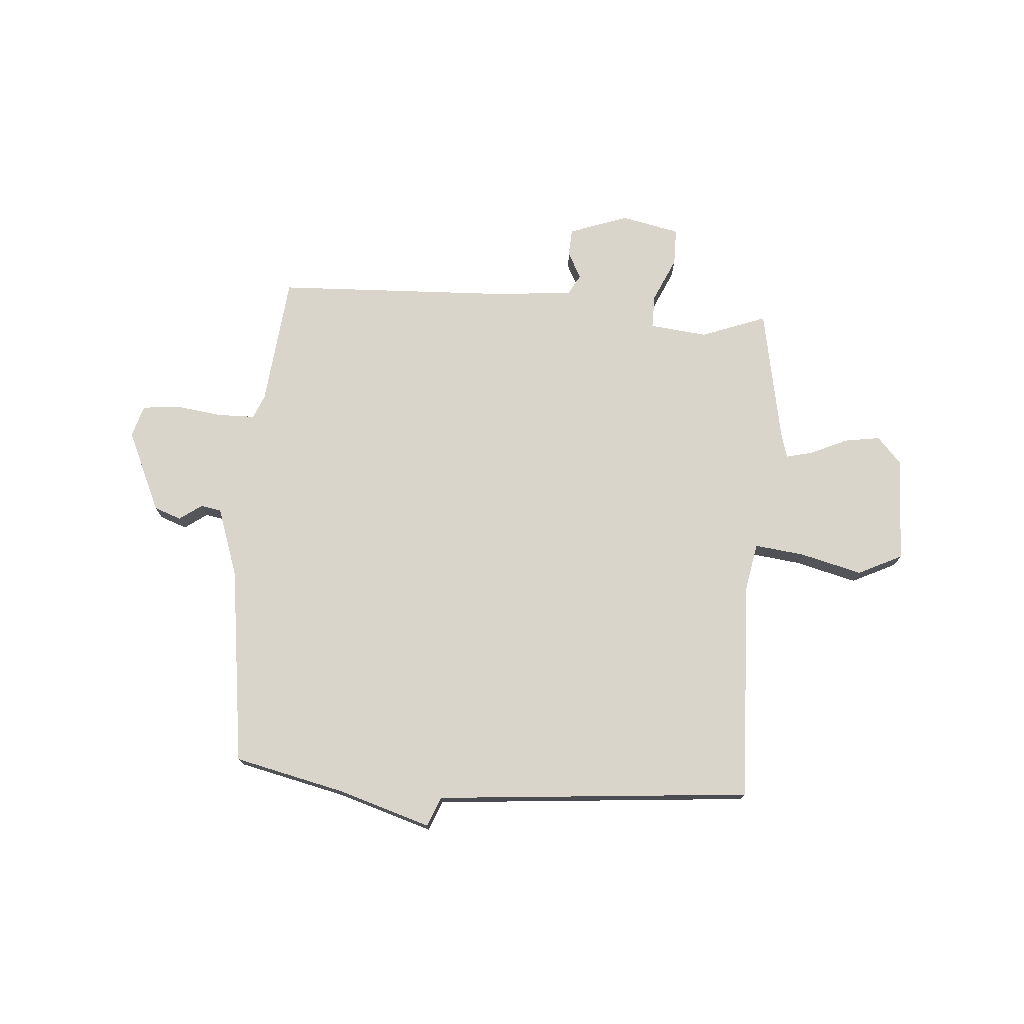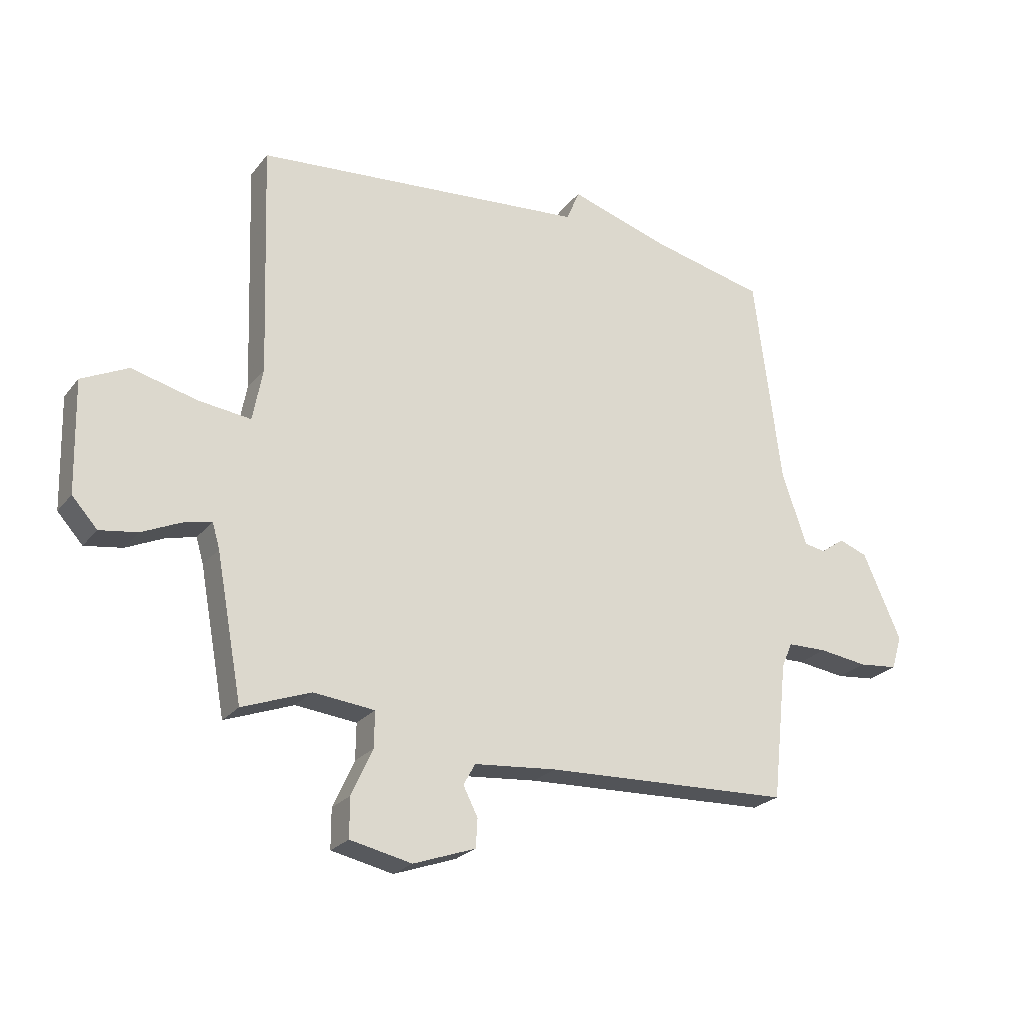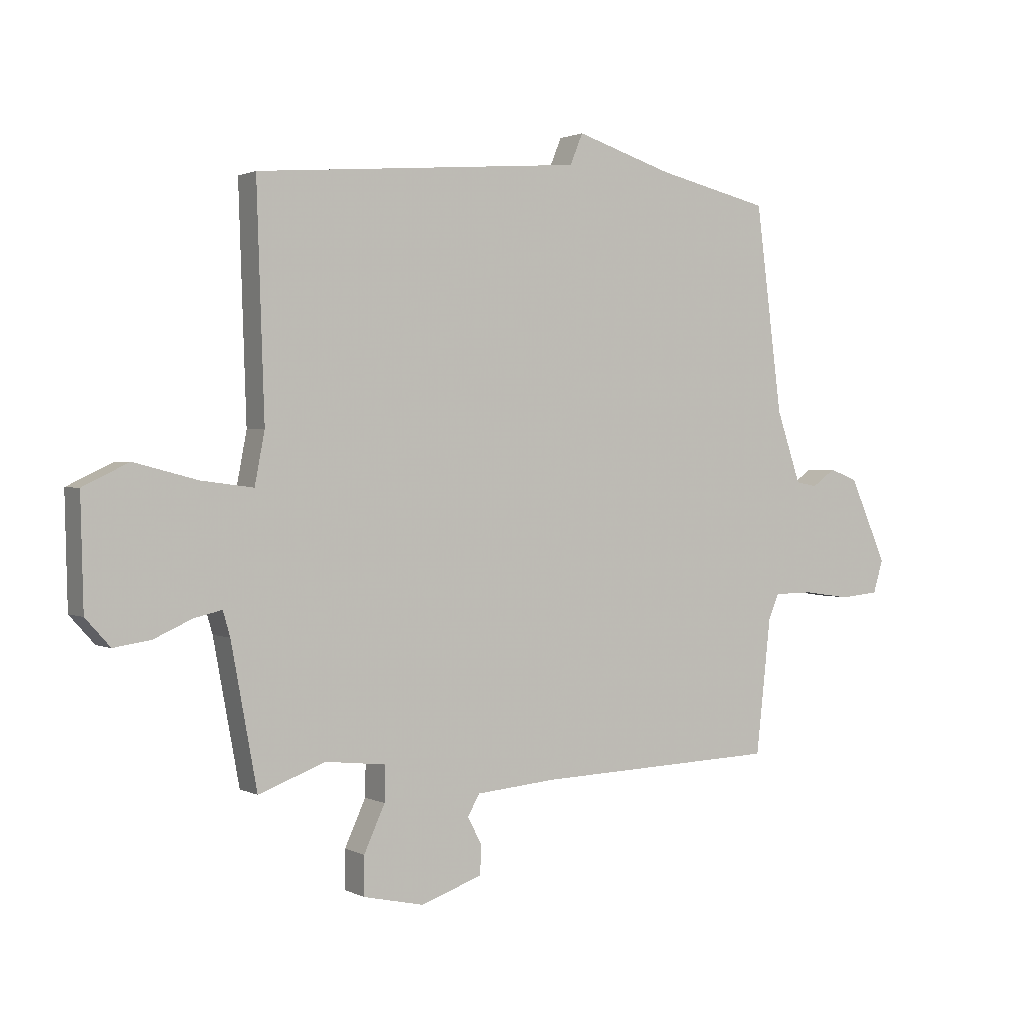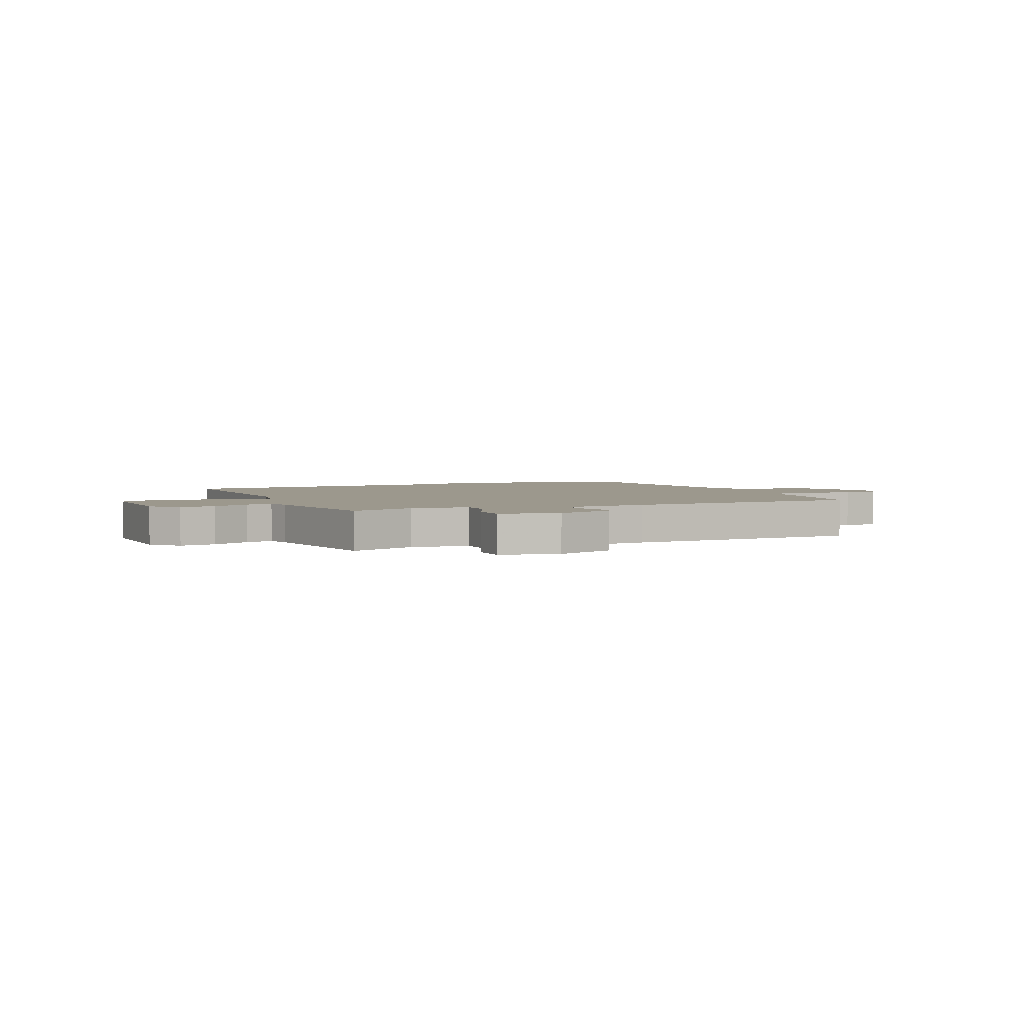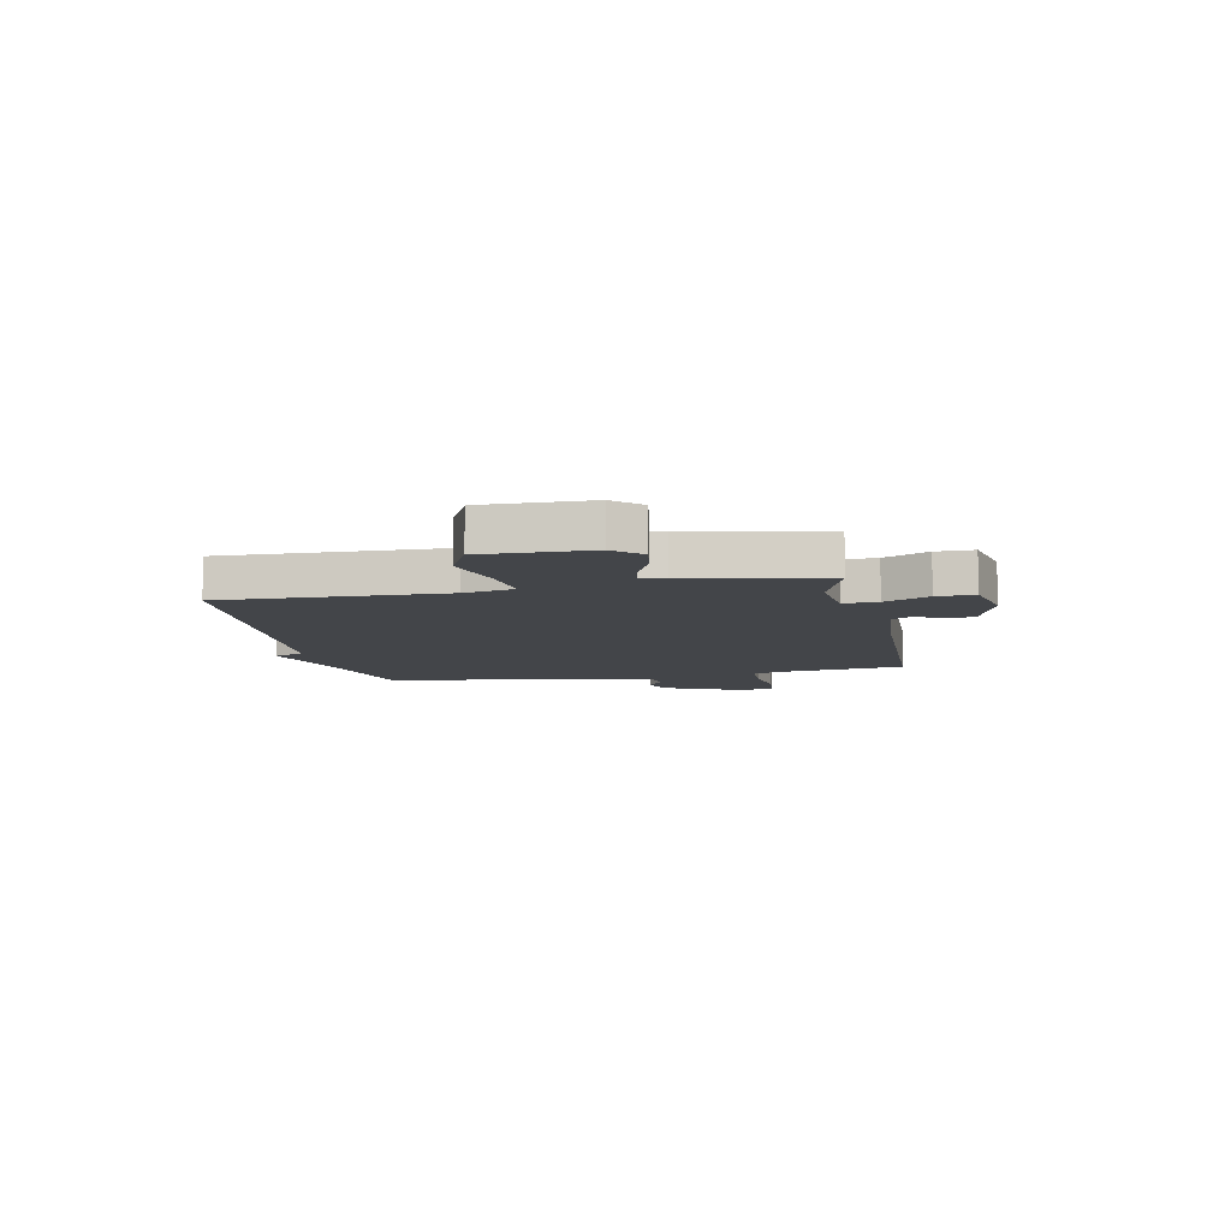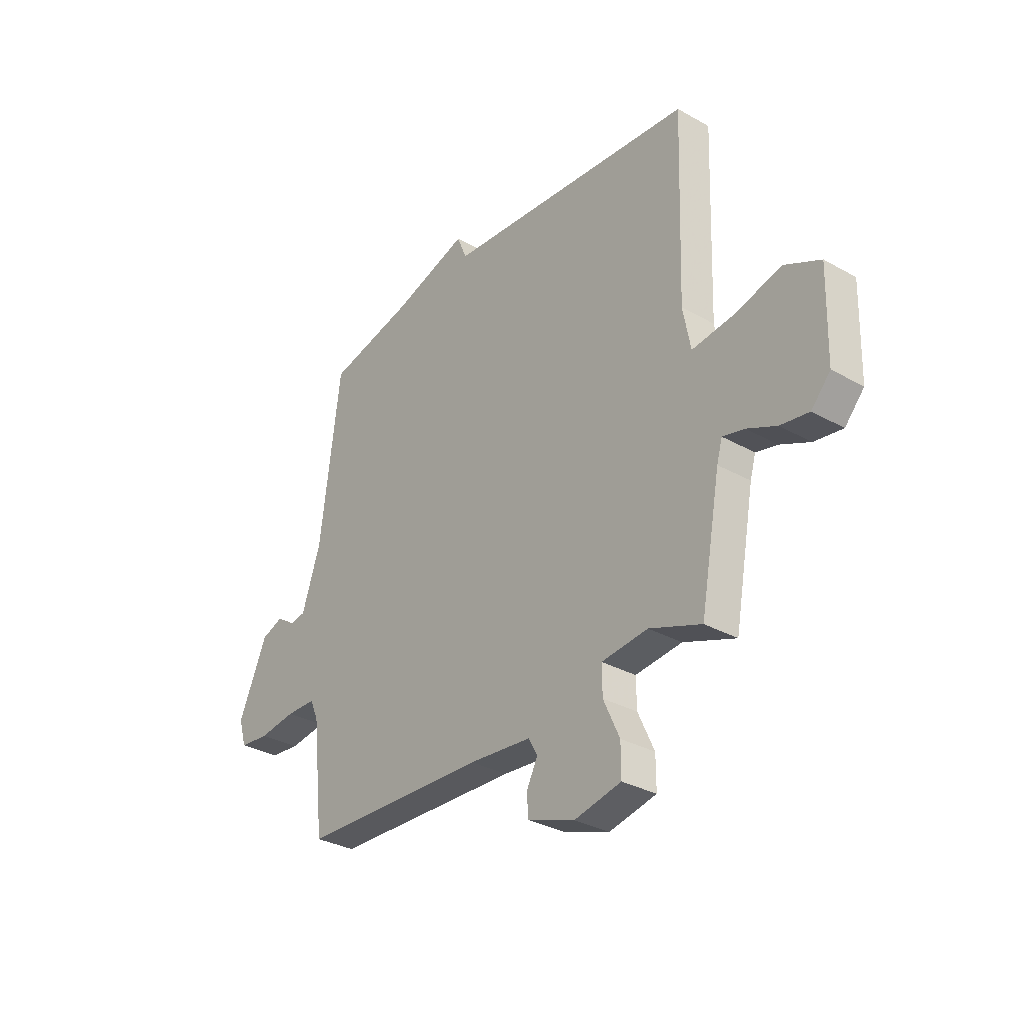
<metadata>
{"format":"obj","ext":"obj","renderer":"f3d","projection":"perspective","resolution":1024,"background":"white","views":[{"elev":74.6,"azim":4.0,"up":"+Y"},{"elev":-23.9,"azim":151.6,"up":"+Z"},{"elev":1.4,"azim":149.1,"up":"+Z"},{"elev":3.1,"azim":156.3,"up":"+Y"},{"elev":-8.9,"azim":101.8,"up":"+Y"},{"elev":-31.7,"azim":51.5,"up":"+Z"}]}
</metadata>
<code>
v 0.5 0.07 -0.5
v 0.378 0.07 -0.455
v 0.269 0.07 -0.467
v 0.27 0.07 -0.531
v 0.308 0.07 -0.614
v 0.308 0.07 -0.684
v 0.198 0.07 -0.708
v 0.087 0.07 -0.669
v 0.084 0.07 -0.618
v 0.11 0.07 -0.567
v 0.089 0.07 -0.529
v -0.058 0.07 -0.516
v -0.5 0.07 -0.5
v -0.527 0.07 -0.254
v -0.546 0.07 -0.209
v -0.617 0.07 -0.208
v -0.704 0.07 -0.22
v -0.774 0.07 -0.213
v -0.792 0.07 -0.153
v -0.724 0.07 0
v -0.673 0.07 0.019
v -0.631 0.07 -0.011
v -0.592 0.07 -0.004
v -0.548 0.07 0.126
v -0.5 0.07 0.5
v -0.295 0.07 0.548
v -0.118 0.07 0.604
v -0.095 0.07 0.548
v 0.5 0.07 0.5
v 0.486 0.07 0.088
v 0.504 0.07 -0.006
v 0.598 0.07 0.006
v 0.714 0.07 0.036
v 0.797 0.07 -0.004
v 0.792 0.07 -0.203
v 0.747 0.07 -0.253
v 0.68 0.07 -0.243
v 0.611 0.07 -0.212
v 0.56 0.07 -0.2
v 0.547 0.07 -0.245
v 0.5 0 -0.5
v 0.378 0 -0.455
v 0.269 0 -0.467
v 0.27 0 -0.531
v 0.308 0 -0.614
v 0.308 0 -0.684
v 0.198 0 -0.708
v 0.087 0 -0.669
v 0.084 0 -0.618
v 0.11 0 -0.567
v 0.089 0 -0.529
v -0.058 0 -0.516
v -0.5 0 -0.5
v -0.527 0 -0.254
v -0.546 0 -0.209
v -0.617 0 -0.208
v -0.704 0 -0.22
v -0.774 0 -0.213
v -0.792 0 -0.153
v -0.724 0 0
v -0.673 0 0.019
v -0.631 0 -0.011
v -0.592 0 -0.004
v -0.548 0 0.126
v -0.5 0 0.5
v -0.295 0 0.548
v -0.118 0 0.604
v -0.095 0 0.548
v 0.5 0 0.5
v 0.486 0 0.088
v 0.504 0 -0.006
v 0.598 0 0.006
v 0.714 0 0.036
v 0.797 0 -0.004
v 0.792 0 -0.203
v 0.747 0 -0.253
v 0.68 0 -0.243
v 0.611 0 -0.212
v 0.56 0 -0.2
v 0.547 0 -0.245
f 36 37 38
f 35 36 38
f 34 35 38
f 33 34 38
f 32 33 38
f 31 32 38 39
f 28 29 30
f 28 30 31
f 26 27 28
f 31 39 40
f 28 31 40
f 26 28 40
f 25 26 40
f 24 25 40
f 20 21 22
f 19 20 22
f 18 19 22
f 17 18 22
f 16 17 22
f 15 16 22 23
f 23 24 40
f 15 23 40
f 14 15 40
f 8 9 10
f 7 8 10
f 6 7 10
f 5 6 10
f 4 5 10
f 3 4 10 11
f 40 1 2
f 40 2 3
f 14 40 3
f 13 14 3
f 12 13 3
f 3 11 12
f 78 77 76
f 78 76 75
f 78 75 74
f 78 74 73
f 78 73 72
f 79 78 72 71
f 70 69 68
f 71 70 68
f 68 67 66
f 80 79 71
f 80 71 68
f 80 68 66
f 80 66 65
f 80 65 64
f 62 61 60
f 62 60 59
f 62 59 58
f 62 58 57
f 62 57 56
f 63 62 56 55
f 80 64 63
f 80 63 55
f 80 55 54
f 50 49 48
f 50 48 47
f 50 47 46
f 50 46 45
f 50 45 44
f 51 50 44 43
f 42 41 80
f 43 42 80
f 43 80 54
f 43 54 53
f 43 53 52
f 52 51 43
f 1 41 42 2
f 2 42 43 3
f 3 43 44 4
f 4 44 45 5
f 5 45 46 6
f 6 46 47 7
f 7 47 48 8
f 8 48 49 9
f 9 49 50 10
f 10 50 51 11
f 11 51 52 12
f 12 52 53 13
f 13 53 54 14
f 14 54 55 15
f 15 55 56 16
f 16 56 57 17
f 17 57 58 18
f 18 58 59 19
f 19 59 60 20
f 20 60 61 21
f 21 61 62 22
f 22 62 63 23
f 23 63 64 24
f 24 64 65 25
f 25 65 66 26
f 26 66 67 27
f 27 67 68 28
f 28 68 69 29
f 29 69 70 30
f 30 70 71 31
f 31 71 72 32
f 32 72 73 33
f 33 73 74 34
f 34 74 75 35
f 35 75 76 36
f 36 76 77 37
f 37 77 78 38
f 38 78 79 39
f 39 79 80 40
f 40 80 41 1

</code>
